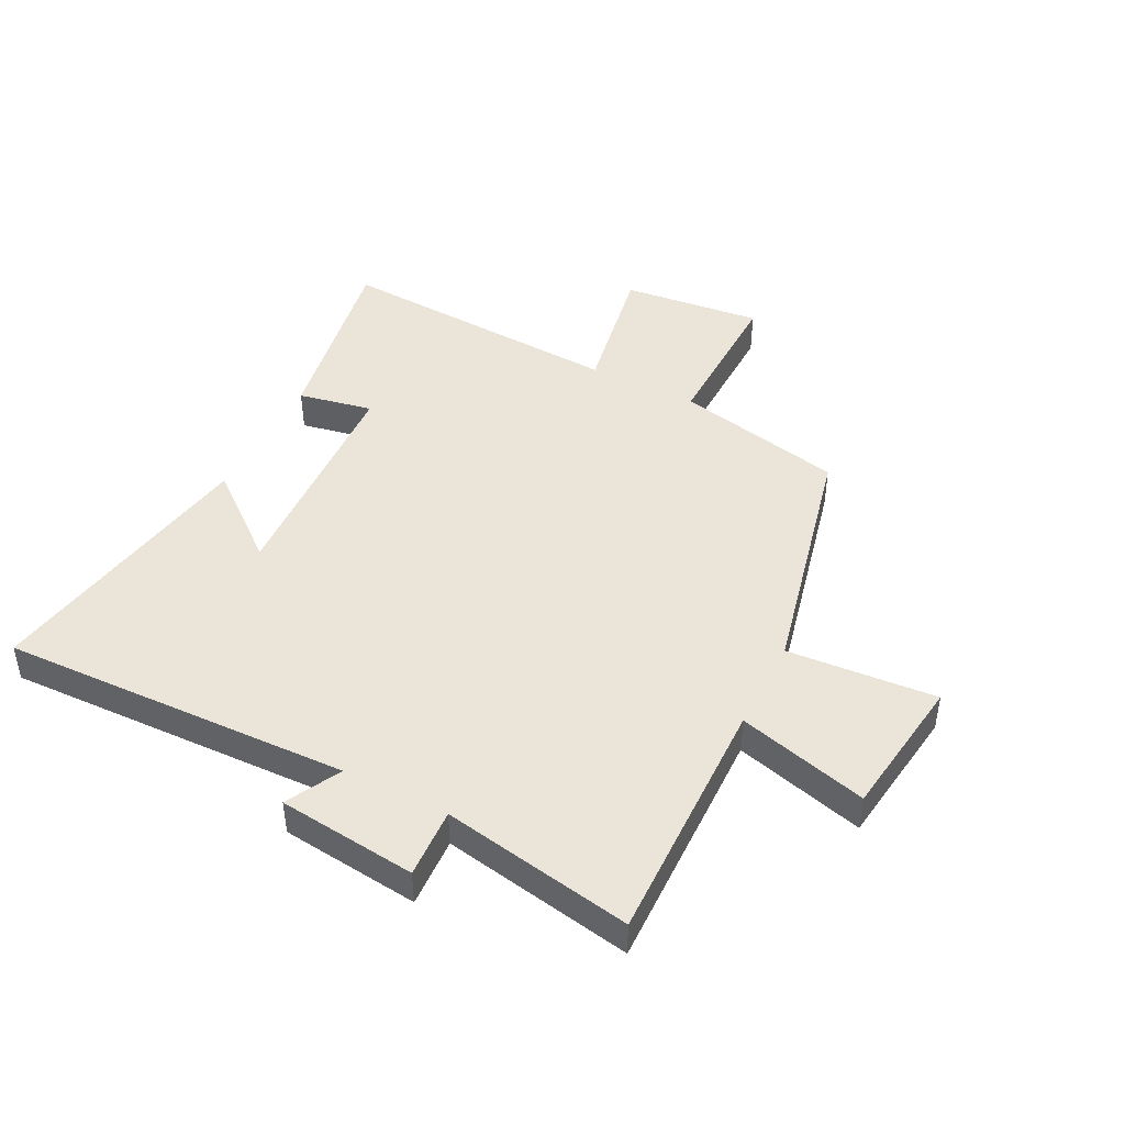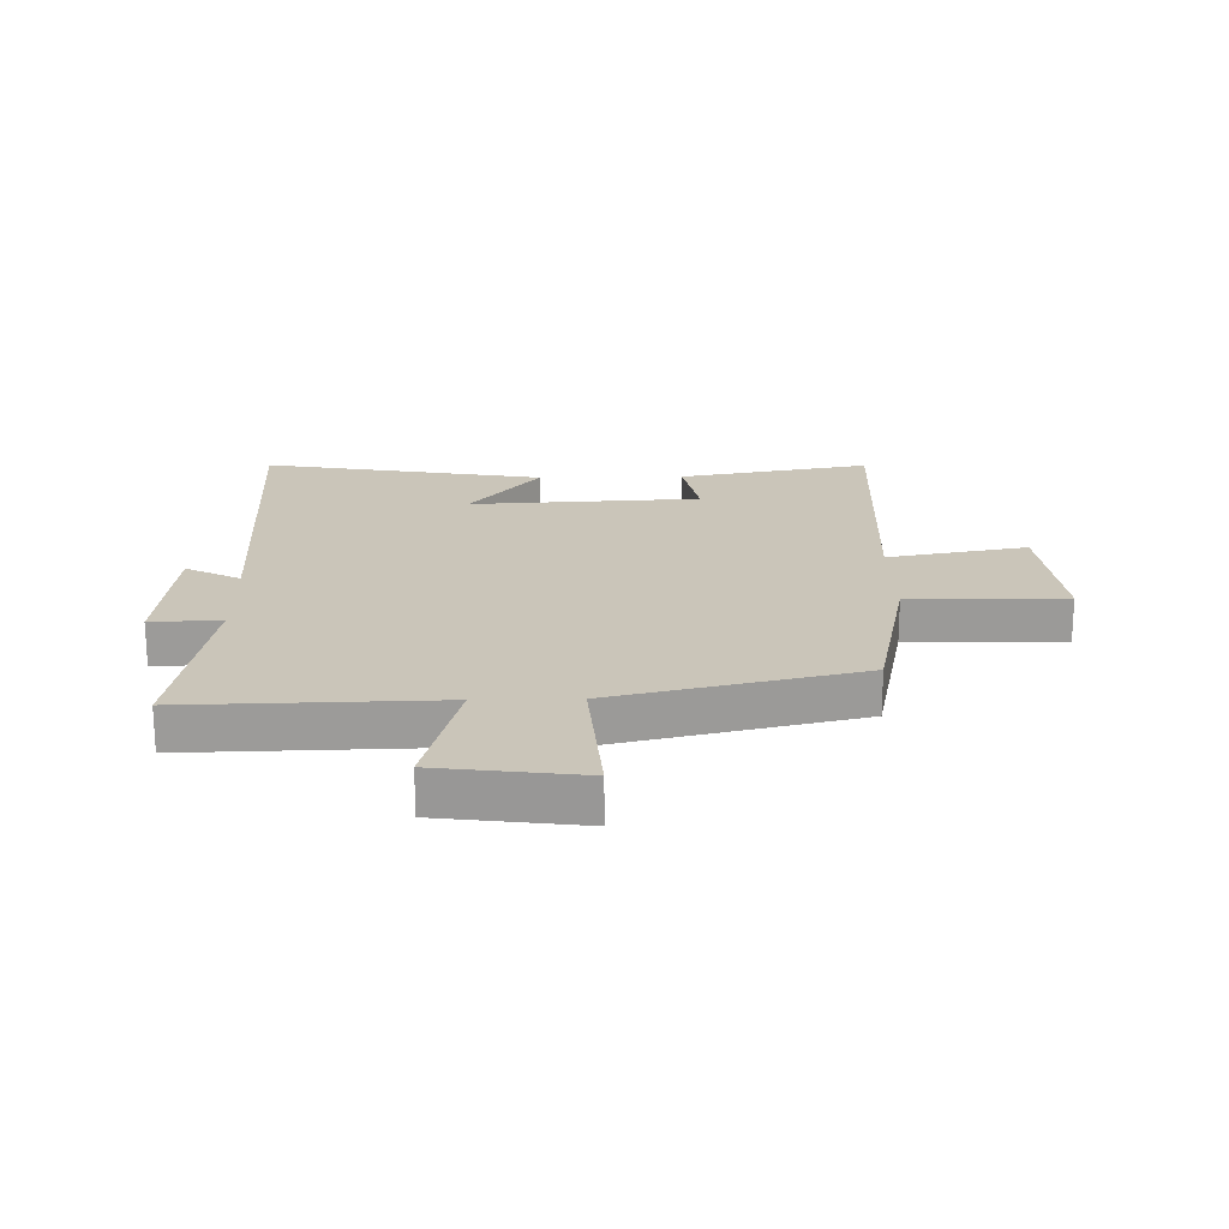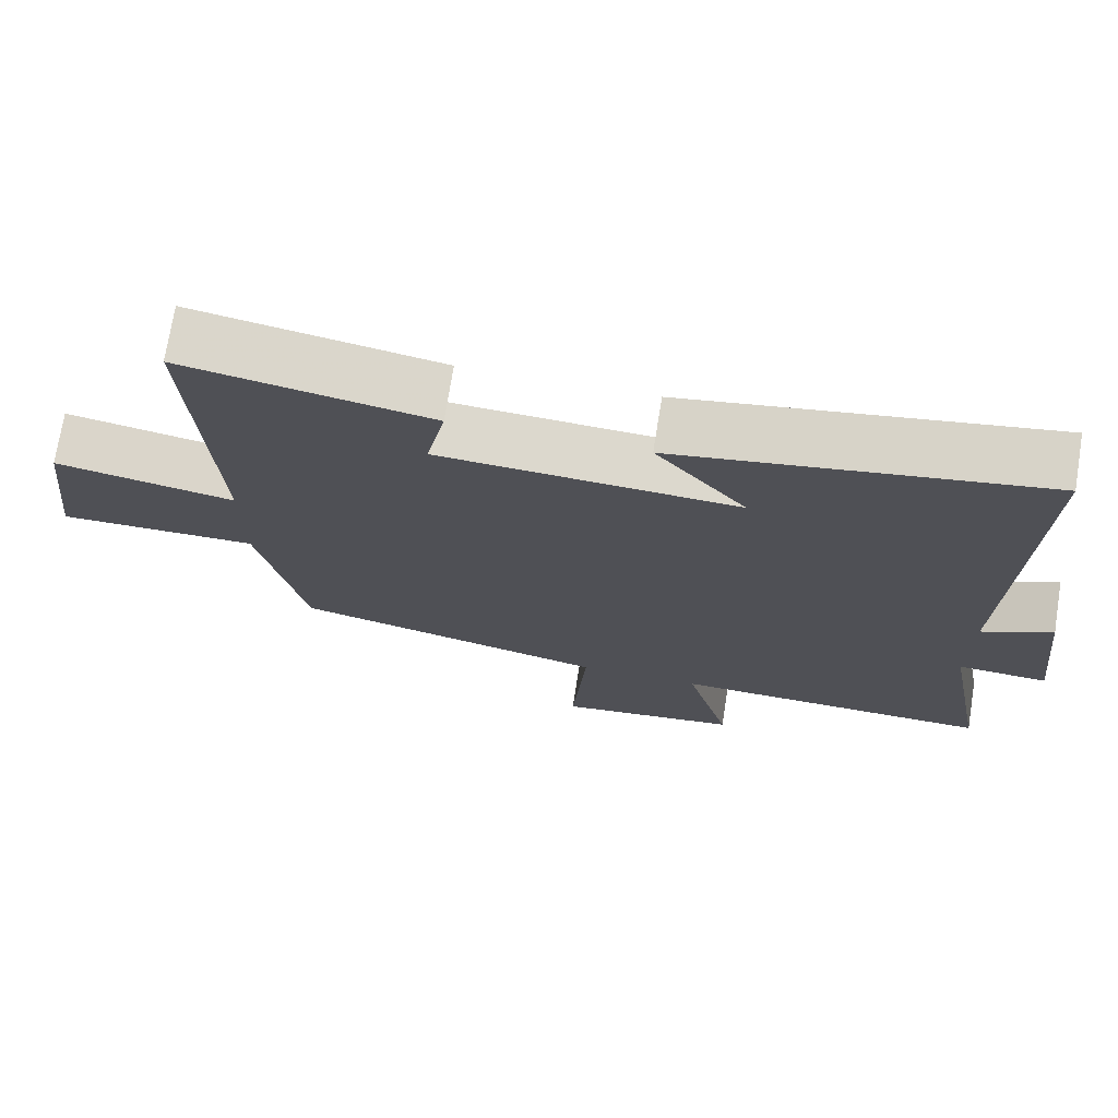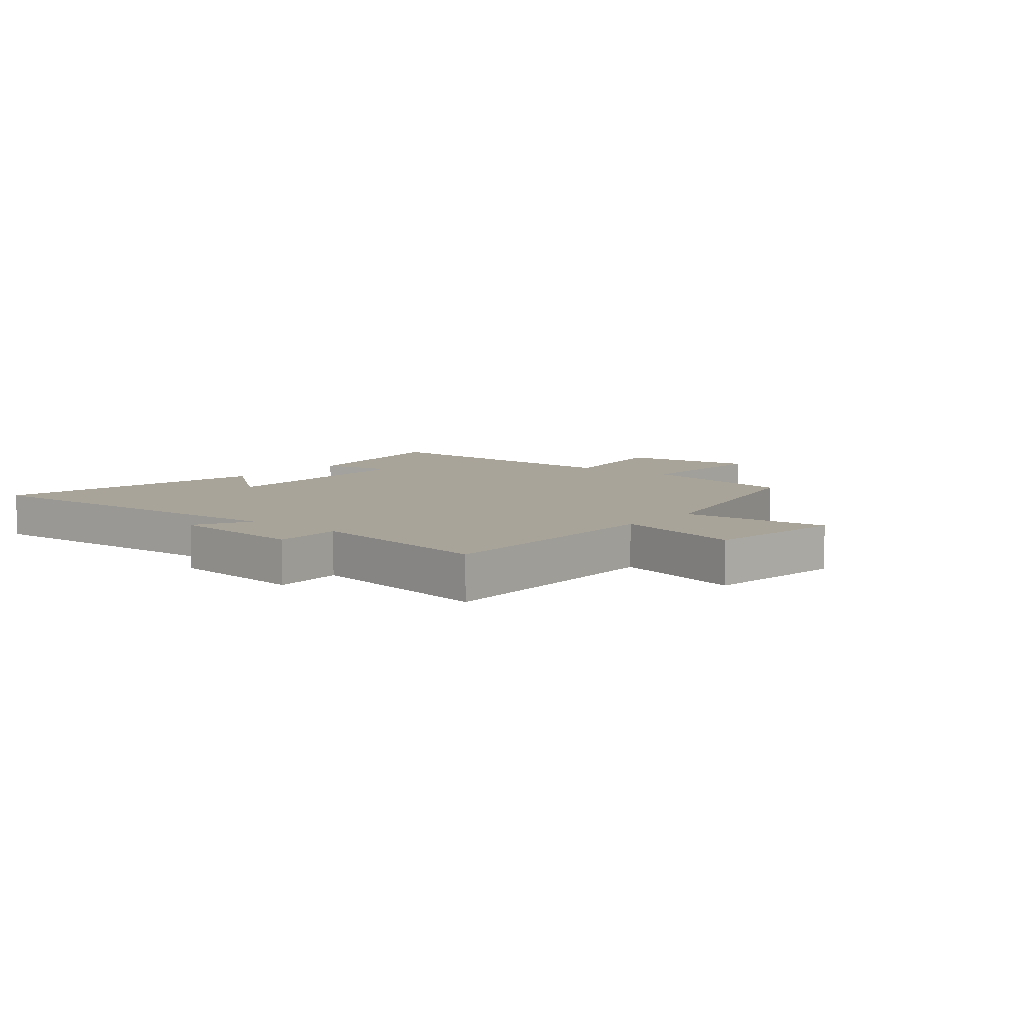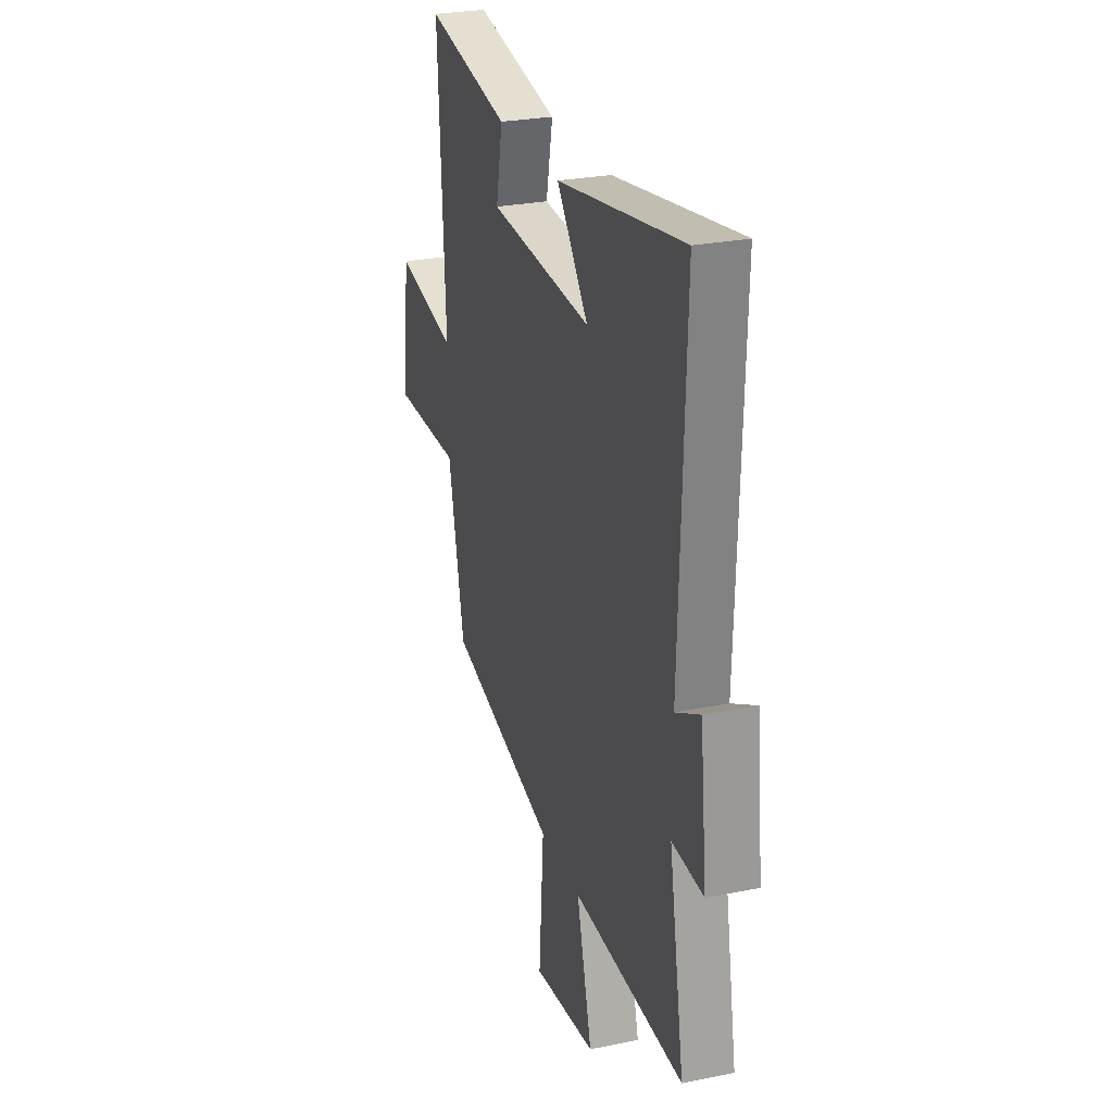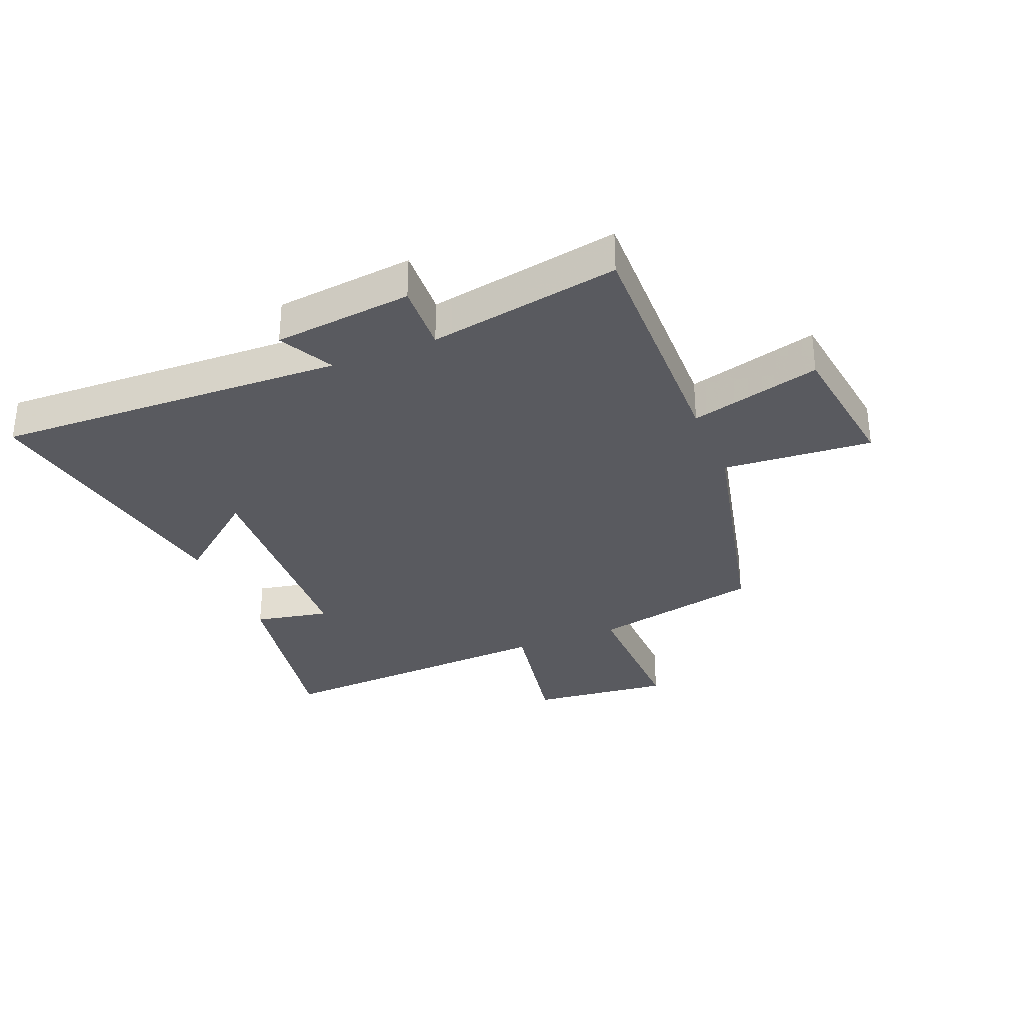
<metadata>
{"format":"obj","ext":"obj","renderer":"f3d","projection":"perspective","resolution":1024,"background":"white","views":[{"elev":45.1,"azim":117.0,"up":"+Y"},{"elev":20.6,"azim":178.7,"up":"+Y"},{"elev":72.7,"azim":9.1,"up":"+Z"},{"elev":7.3,"azim":129.1,"up":"+Y"},{"elev":27.0,"azim":72.5,"up":"+Z"},{"elev":-31.9,"azim":112.2,"up":"+Y"}]}
</metadata>
<code>
v 0.558 0.07 -0.509
v 0.137 0.07 -0.5
v 0.196 0.07 -0.72
v -0.044 0.07 -0.752
v -0.025 0.07 -0.5
v -0.439 0.07 -0.404
v -0.5 0.07 -0.119
v -0.762 0.07 -0.124
v -0.736 0.07 0.112
v -0.5 0.07 0.069
v -0.526 0.07 0.558
v -0.202 0.07 0.5
v -0.227 0.07 0.374
v 0.163 0.07 0.354
v 0.044 0.07 0.5
v 0.52 0.07 0.584
v 0.5 0.07 -0.007
v 0.592 0.07 0.041
v 0.618 0.07 -0.193
v 0.5 0.07 -0.187
v 0.558 0 -0.509
v 0.137 0 -0.5
v 0.196 0 -0.72
v -0.044 0 -0.752
v -0.025 0 -0.5
v -0.439 0 -0.404
v -0.5 0 -0.119
v -0.762 0 -0.124
v -0.736 0 0.112
v -0.5 0 0.069
v -0.526 0 0.558
v -0.202 0 0.5
v -0.227 0 0.374
v 0.163 0 0.354
v 0.044 0 0.5
v 0.52 0 0.584
v 0.5 0 -0.007
v 0.592 0 0.041
v 0.618 0 -0.193
v 0.5 0 -0.187
f 17 18 19 20
f 14 15 16 17
f 13 14 17 20
f 10 11 12 13
f 20 1 2
f 13 20 2
f 10 13 2
f 7 8 9 10
f 7 10 2
f 6 7 2
f 5 6 2
f 2 3 4 5
f 40 39 38 37
f 37 36 35 34
f 40 37 34 33
f 33 32 31 30
f 22 21 40
f 22 40 33
f 22 33 30
f 30 29 28 27
f 22 30 27
f 22 27 26
f 22 26 25
f 25 24 23 22
f 1 21 22 2
f 2 22 23 3
f 3 23 24 4
f 4 24 25 5
f 5 25 26 6
f 6 26 27 7
f 7 27 28 8
f 8 28 29 9
f 9 29 30 10
f 10 30 31 11
f 11 31 32 12
f 12 32 33 13
f 13 33 34 14
f 14 34 35 15
f 15 35 36 16
f 16 36 37 17
f 17 37 38 18
f 18 38 39 19
f 19 39 40 20
f 20 40 21 1

</code>
